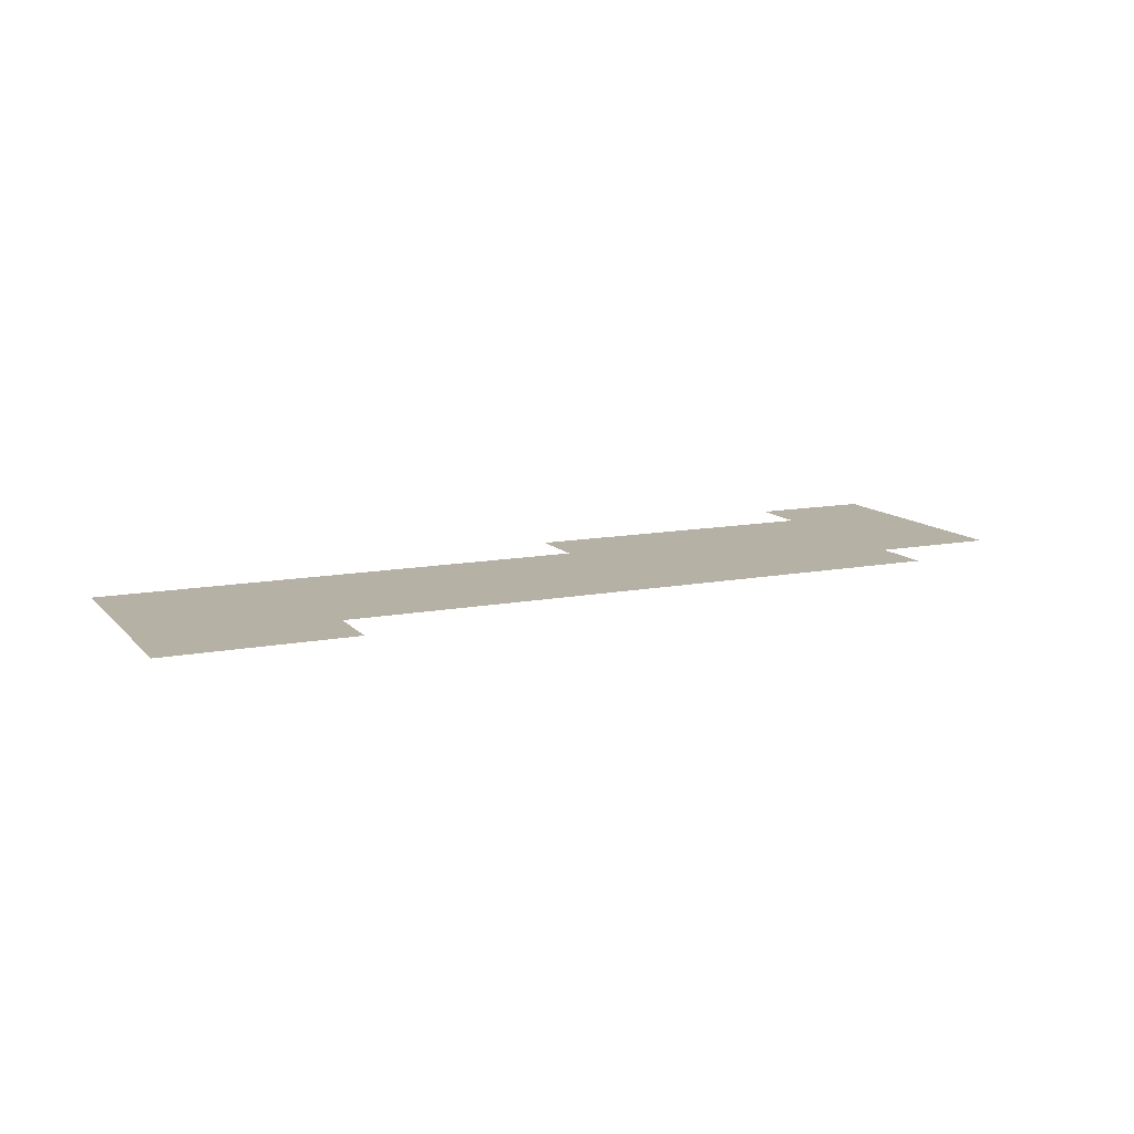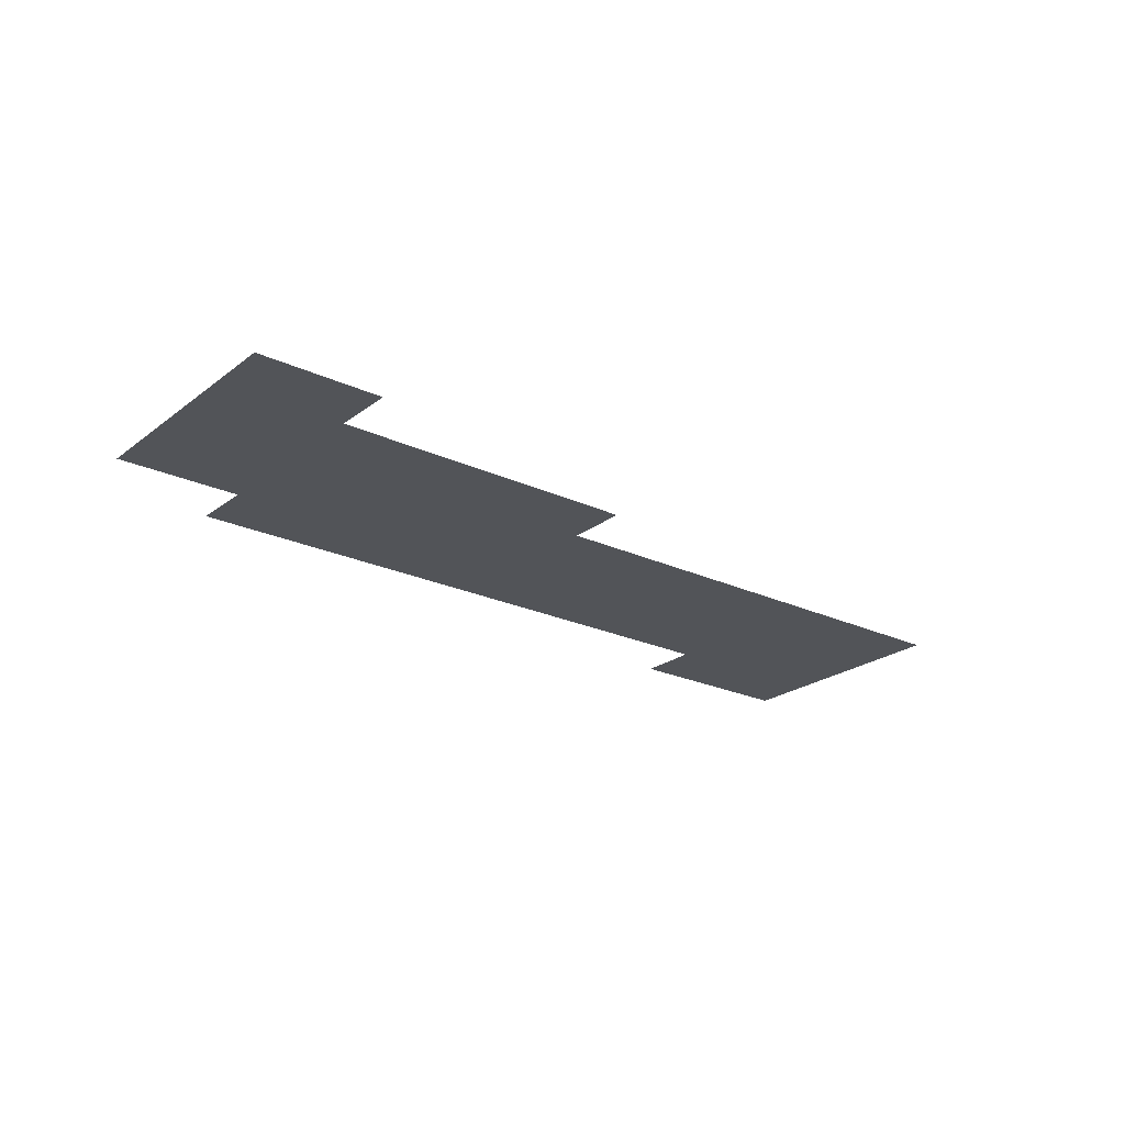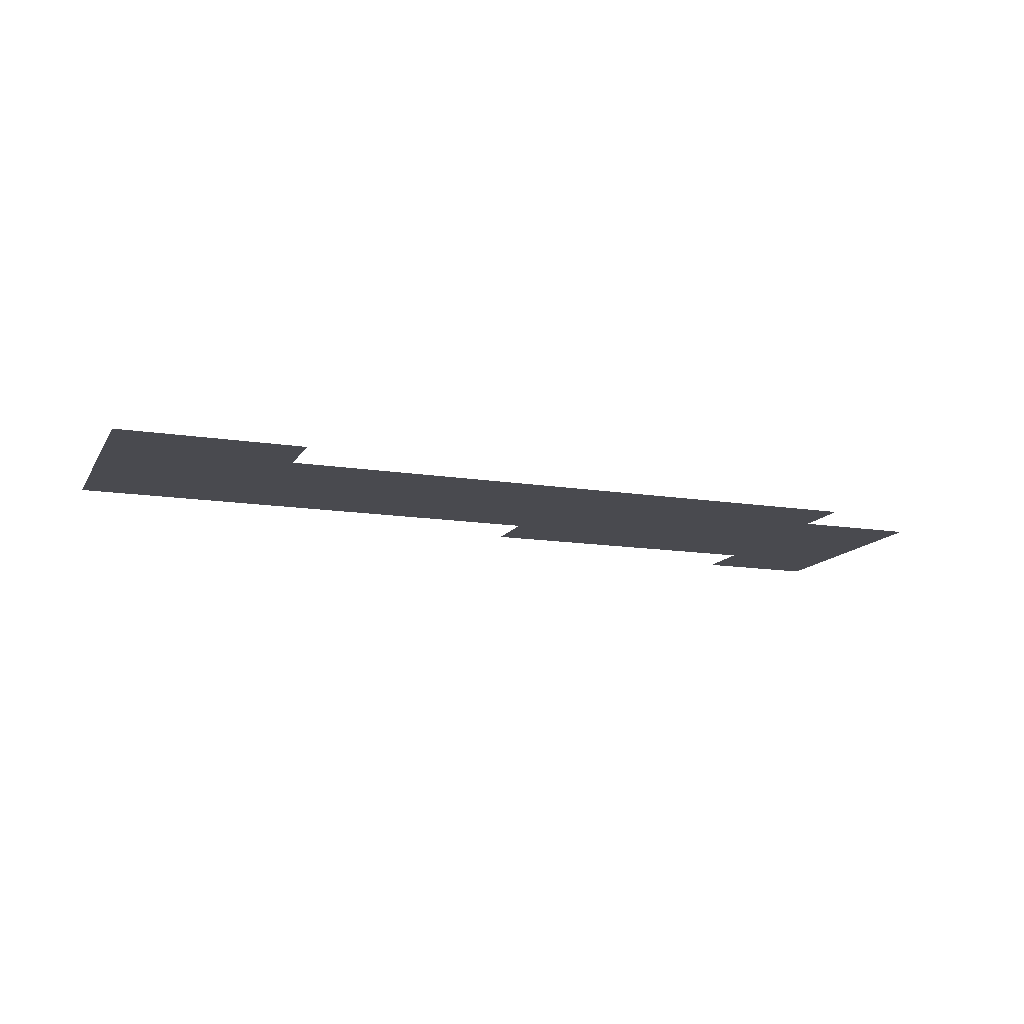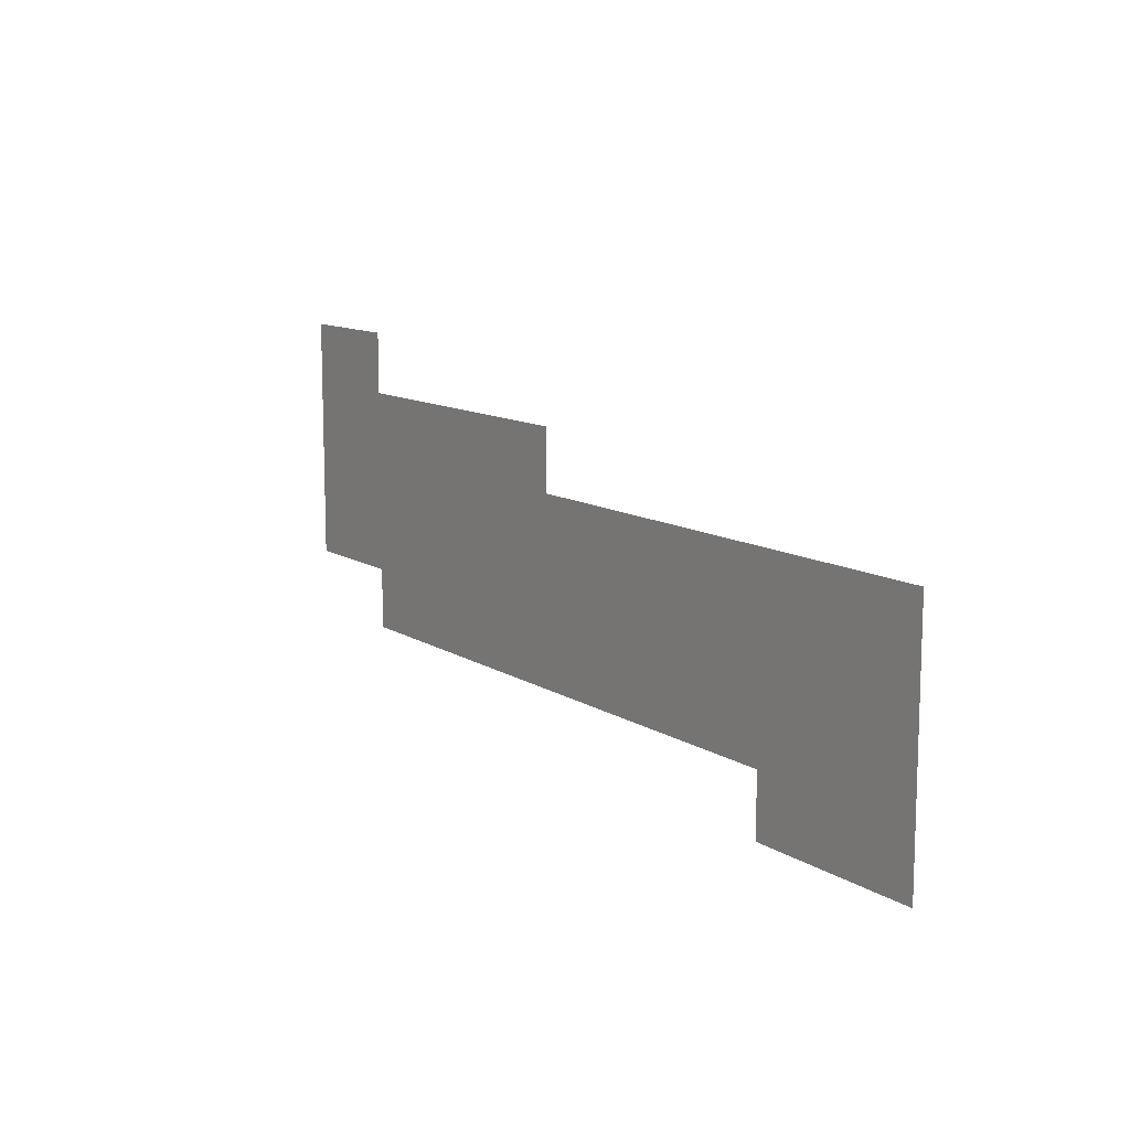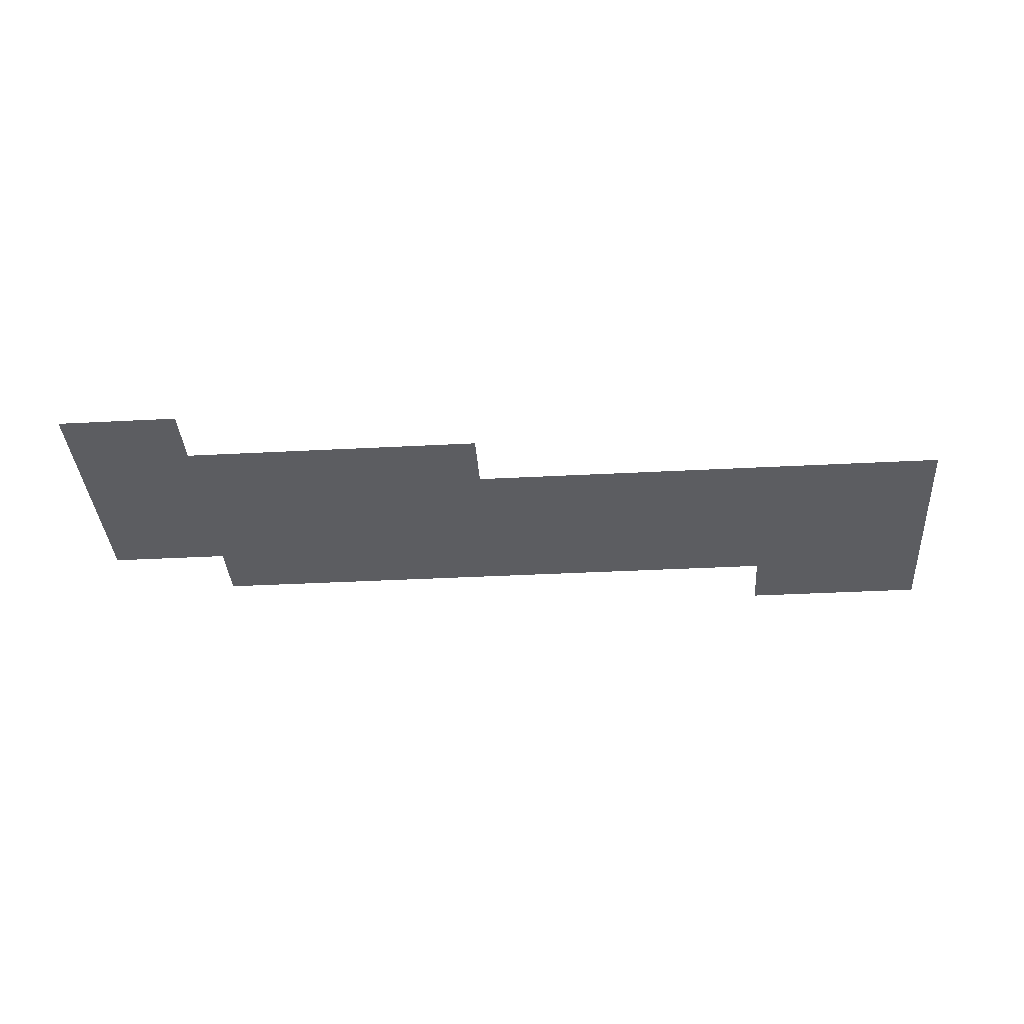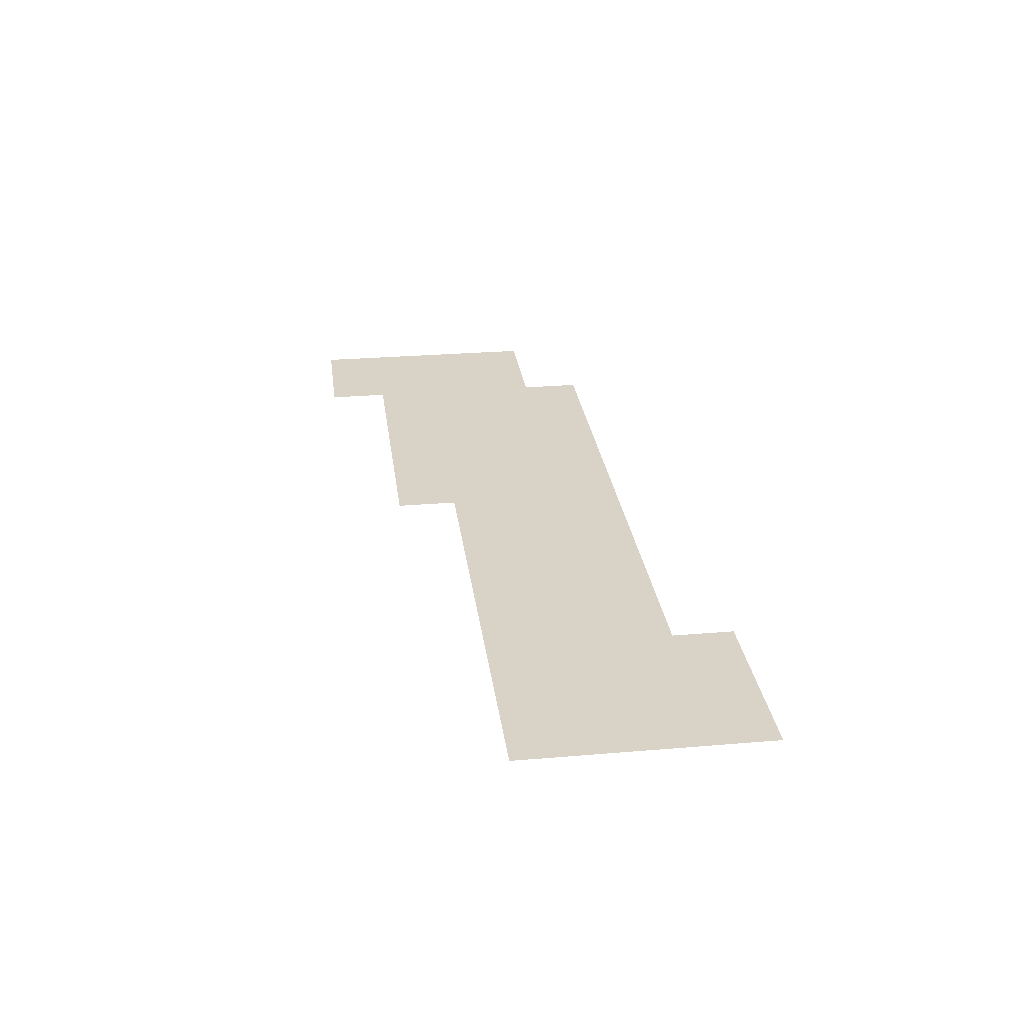
<metadata>
{"format":"obj","ext":"obj","renderer":"f3d","projection":"perspective","resolution":1024,"background":"white","views":[{"elev":12.0,"azim":-24.8,"up":"+Z"},{"elev":-23.1,"azim":141.7,"up":"+Z"},{"elev":-13.5,"azim":-20.0,"up":"+Z"},{"elev":11.5,"azim":-124.3,"up":"+Y"},{"elev":-37.0,"azim":-176.1,"up":"+Z"},{"elev":27.9,"azim":-97.3,"up":"+Z"}]}
</metadata>
<code>
v -3168 -2368 0
v -3200 -2368 0
v -3200 -2336 0
v -3168 -2336 0
v -3136 -2368 0
v -3168 -2368 0
v -3168 -2336 0
v -3136 -2336 0
v -3104 -2368 0
v -3136 -2368 0
v -3136 -2336 0
v -3104 -2336 0
v -3168 -2336 0
v -3200 -2336 0
v -3200 -2304 0
v -3168 -2304 0
v -3136 -2336 0
v -3168 -2336 0
v -3168 -2304 0
v -3136 -2304 0
v -3104 -2336 0
v -3136 -2336 0
v -3136 -2304 0
v -3104 -2304 0
v -3072 -2336 0
v -3104 -2336 0
v -3104 -2304 0
v -3072 -2304 0
v -3040 -2336 0
v -3072 -2336 0
v -3072 -2304 0
v -3040 -2304 0
v -3008 -2336 0
v -3040 -2336 0
v -3040 -2304 0
v -3008 -2304 0
v -2976 -2336 0
v -3008 -2336 0
v -3008 -2304 0
v -2976 -2304 0
v -2944 -2336 0
v -2976 -2336 0
v -2976 -2304 0
v -2944 -2304 0
v -2912 -2336 0
v -2944 -2336 0
v -2944 -2304 0
v -2912 -2304 0
v -2880 -2336 0
v -2912 -2336 0
v -2912 -2304 0
v -2880 -2304 0
v -2848 -2336 0
v -2880 -2336 0
v -2880 -2304 0
v -2848 -2304 0
v -2816 -2336 0
v -2848 -2336 0
v -2848 -2304 0
v -2816 -2304 0
v -2784 -2336 0
v -2816 -2336 0
v -2816 -2304 0
v -2784 -2304 0
v -3168 -2304 0
v -3200 -2304 0
v -3200 -2272 0
v -3168 -2272 0
v -3136 -2304 0
v -3168 -2304 0
v -3168 -2272 0
v -3136 -2272 0
v -3104 -2304 0
v -3136 -2304 0
v -3136 -2272 0
v -3104 -2272 0
v -3072 -2304 0
v -3104 -2304 0
v -3104 -2272 0
v -3072 -2272 0
v -3040 -2304 0
v -3072 -2304 0
v -3072 -2272 0
v -3040 -2272 0
v -3008 -2304 0
v -3040 -2304 0
v -3040 -2272 0
v -3008 -2272 0
v -2976 -2304 0
v -3008 -2304 0
v -3008 -2272 0
v -2976 -2272 0
v -2944 -2304 0
v -2976 -2304 0
v -2976 -2272 0
v -2944 -2272 0
v -2912 -2304 0
v -2944 -2304 0
v -2944 -2272 0
v -2912 -2272 0
v -2880 -2304 0
v -2912 -2304 0
v -2912 -2272 0
v -2880 -2272 0
v -2848 -2304 0
v -2880 -2304 0
v -2880 -2272 0
v -2848 -2272 0
v -2816 -2304 0
v -2848 -2304 0
v -2848 -2272 0
v -2816 -2272 0
v -2784 -2304 0
v -2816 -2304 0
v -2816 -2272 0
v -2784 -2272 0
v -2752 -2304 0
v -2784 -2304 0
v -2784 -2272 0
v -2752 -2272 0
v -2720 -2304 0
v -2752 -2304 0
v -2752 -2272 0
v -2720 -2272 0
v -3168 -2272 0
v -3200 -2272 0
v -3200 -2240 0
v -3168 -2240 0
v -3136 -2272 0
v -3168 -2272 0
v -3168 -2240 0
v -3136 -2240 0
v -3104 -2272 0
v -3136 -2272 0
v -3136 -2240 0
v -3104 -2240 0
v -3072 -2272 0
v -3104 -2272 0
v -3104 -2240 0
v -3072 -2240 0
v -3040 -2272 0
v -3072 -2272 0
v -3072 -2240 0
v -3040 -2240 0
v -3008 -2272 0
v -3040 -2272 0
v -3040 -2240 0
v -3008 -2240 0
v -2976 -2272 0
v -3008 -2272 0
v -3008 -2240 0
v -2976 -2240 0
v -2944 -2272 0
v -2976 -2272 0
v -2976 -2240 0
v -2944 -2240 0
v -2912 -2272 0
v -2944 -2272 0
v -2944 -2240 0
v -2912 -2240 0
v -2880 -2272 0
v -2912 -2272 0
v -2912 -2240 0
v -2880 -2240 0
v -2848 -2272 0
v -2880 -2272 0
v -2880 -2240 0
v -2848 -2240 0
v -2816 -2272 0
v -2848 -2272 0
v -2848 -2240 0
v -2816 -2240 0
v -2784 -2272 0
v -2816 -2272 0
v -2816 -2240 0
v -2784 -2240 0
v -2752 -2272 0
v -2784 -2272 0
v -2784 -2240 0
v -2752 -2240 0
v -2720 -2272 0
v -2752 -2272 0
v -2752 -2240 0
v -2720 -2240 0
v -2912 -2240 0
v -2944 -2240 0
v -2944 -2208 0
v -2912 -2208 0
v -2880 -2240 0
v -2912 -2240 0
v -2912 -2208 0
v -2880 -2208 0
v -2848 -2240 0
v -2880 -2240 0
v -2880 -2208 0
v -2848 -2208 0
v -2816 -2240 0
v -2848 -2240 0
v -2848 -2208 0
v -2816 -2208 0
v -2784 -2240 0
v -2816 -2240 0
v -2816 -2208 0
v -2784 -2208 0
v -2752 -2240 0
v -2784 -2240 0
v -2784 -2208 0
v -2752 -2208 0
v -2720 -2240 0
v -2752 -2240 0
v -2752 -2208 0
v -2720 -2208 0
v -2752 -2208 0
v -2784 -2208 0
v -2784 -2176 0
v -2752 -2176 0
v -2720 -2208 0
v -2752 -2208 0
v -2752 -2176 0
v -2720 -2176 0
g level1_mesh_0005
f 1 2 3 4
f 5 6 7 8
f 9 10 11 12
f 13 14 15 16
f 17 18 19 20
f 21 22 23 24
f 25 26 27 28
f 29 30 31 32
f 33 34 35 36
f 37 38 39 40
f 41 42 43 44
f 45 46 47 48
f 49 50 51 52
f 53 54 55 56
f 57 58 59 60
f 61 62 63 64
f 65 66 67 68
f 69 70 71 72
f 73 74 75 76
f 77 78 79 80
f 81 82 83 84
f 85 86 87 88
f 89 90 91 92
f 93 94 95 96
f 97 98 99 100
f 101 102 103 104
f 105 106 107 108
f 109 110 111 112
f 113 114 115 116
f 117 118 119 120
f 121 122 123 124
f 125 126 127 128
f 129 130 131 132
f 133 134 135 136
f 137 138 139 140
f 141 142 143 144
f 145 146 147 148
f 149 150 151 152
f 153 154 155 156
f 157 158 159 160
f 161 162 163 164
f 165 166 167 168
f 169 170 171 172
f 173 174 175 176
f 177 178 179 180
f 181 182 183 184
f 185 186 187 188
f 189 190 191 192
f 193 194 195 196
f 197 198 199 200
f 201 202 203 204
f 205 206 207 208
f 209 210 211 212
f 213 214 215 216
f 217 218 219 220

</code>
